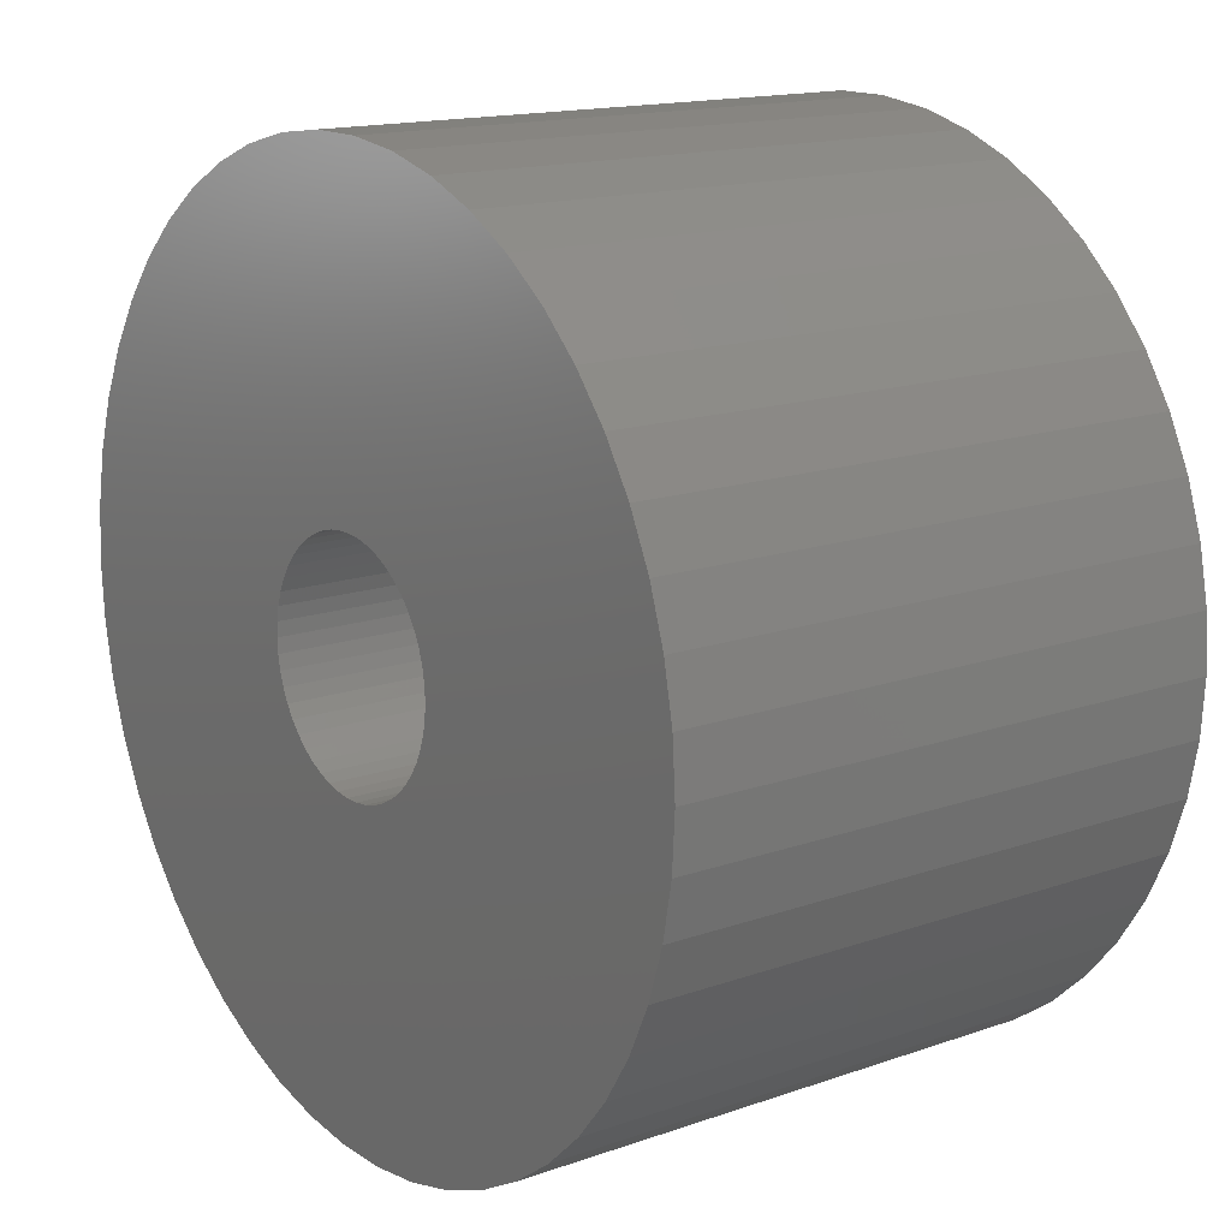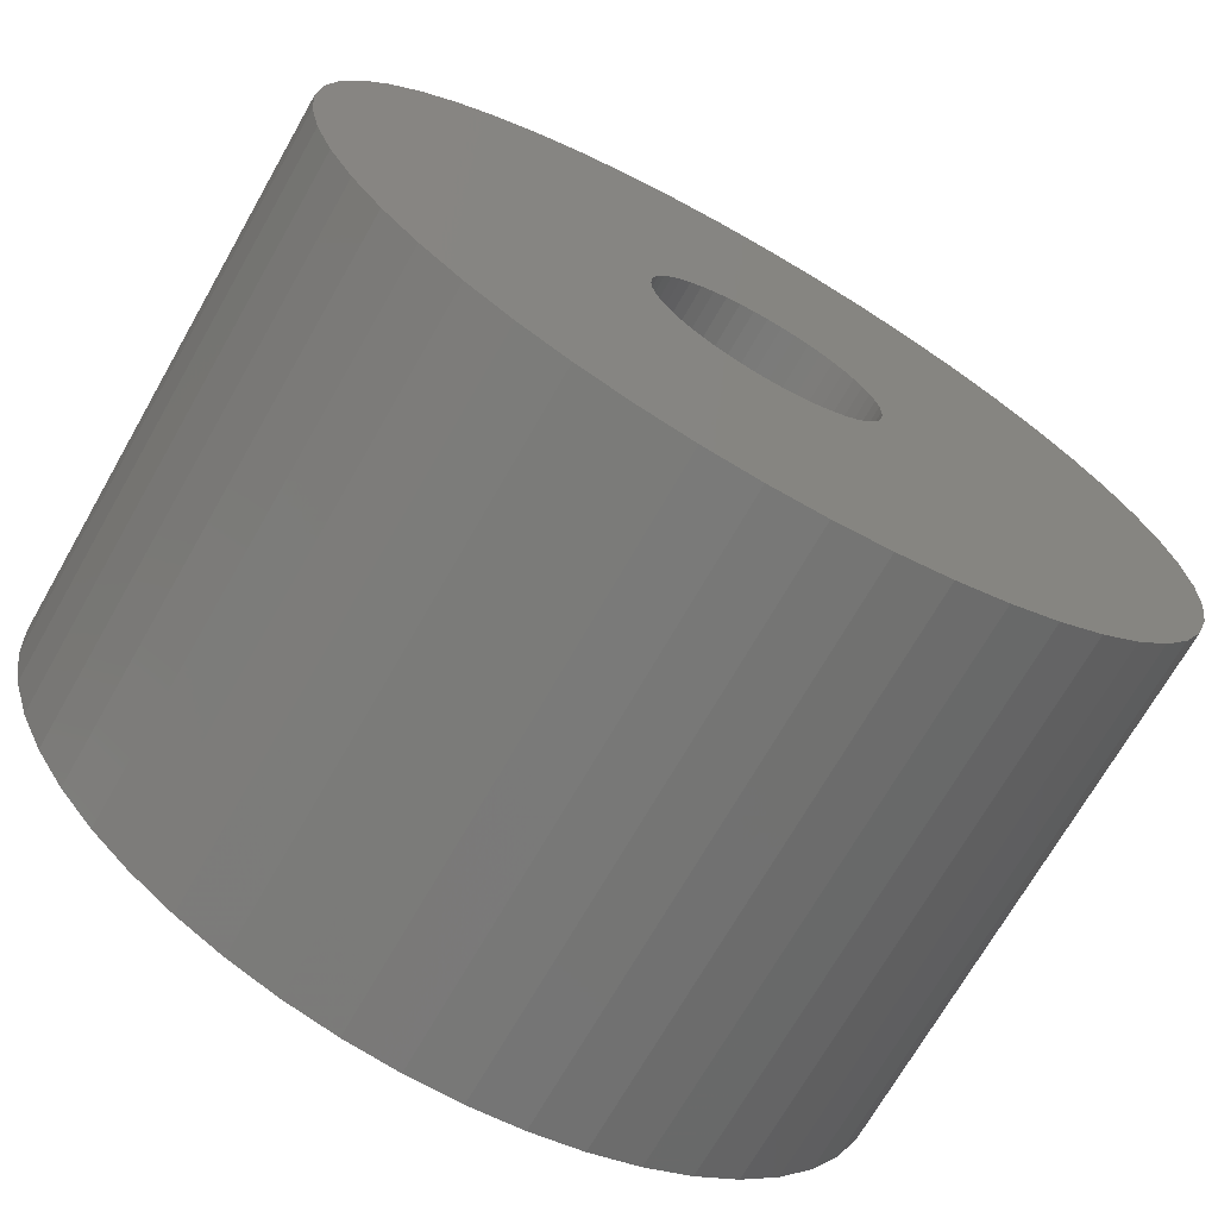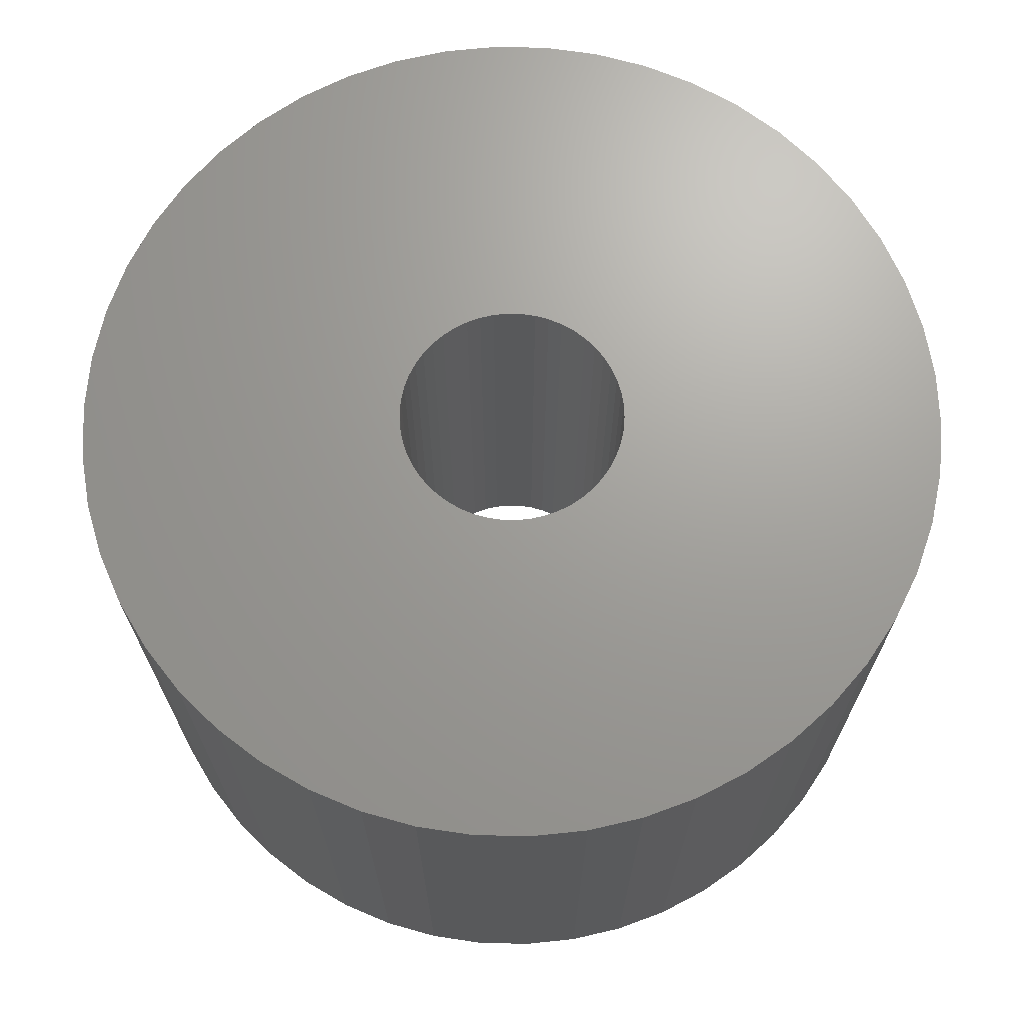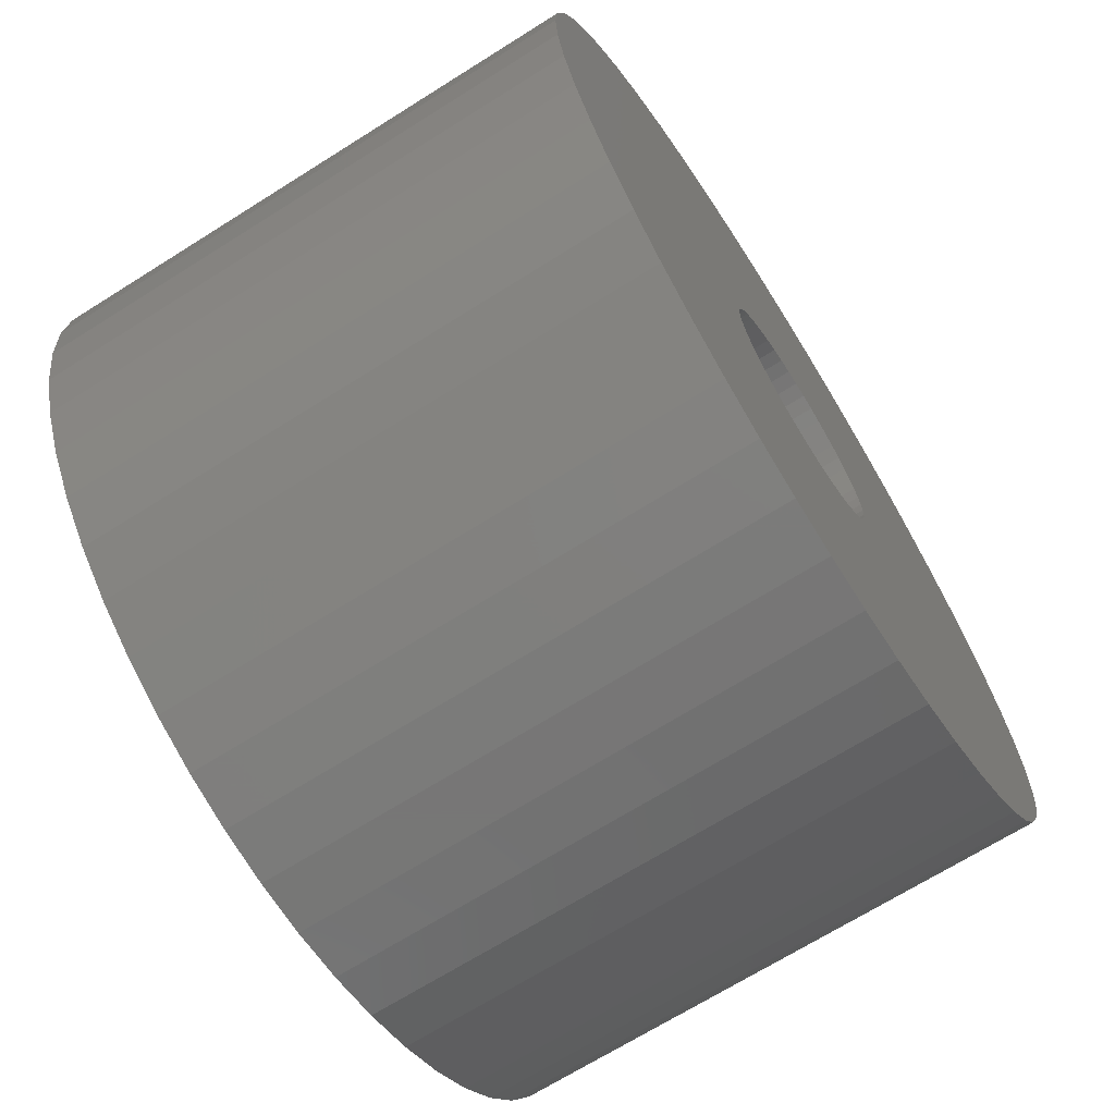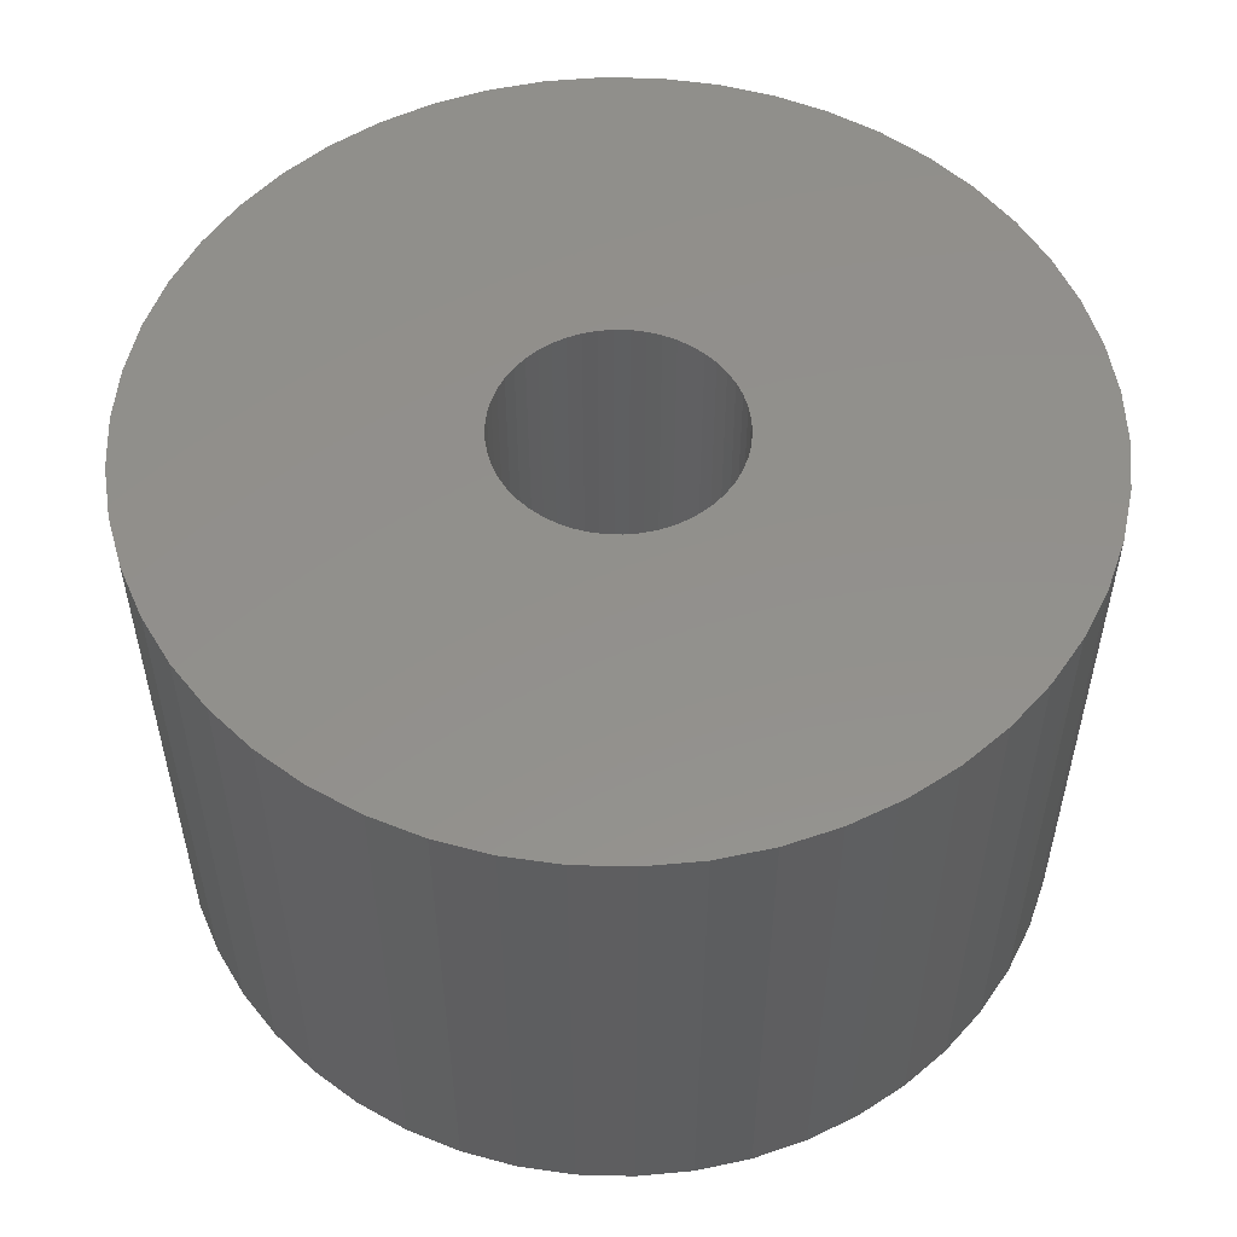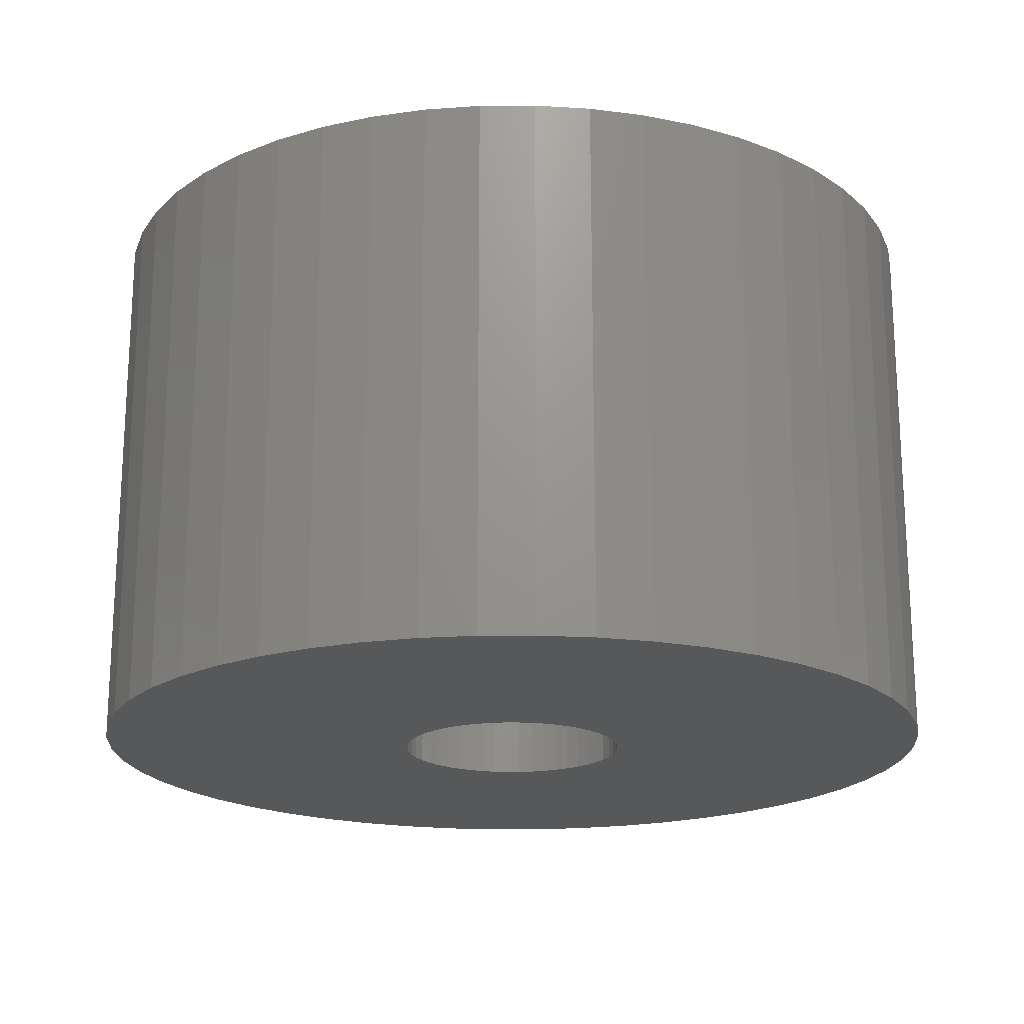
<metadata>
{"format":"stl","ext":"stl","renderer":"f3d","projection":"perspective","resolution":1024,"background":"white","views":[{"elev":15.3,"azim":53.3,"up":"+Y"},{"elev":-70.4,"azim":150.3,"up":"+Y"},{"elev":68.8,"azim":138.1,"up":"+Z"},{"elev":-69.0,"azim":122.2,"up":"+Y"},{"elev":53.6,"azim":-113.6,"up":"+Z"},{"elev":-19.4,"azim":-143.4,"up":"+Z"}]}
</metadata>
<code>
# stl→obj: 200 verts, 400 faces
v 20 0 12.5
v 19.84 2.507 -12.5
v 19.84 2.507 12.5
v 20 0 -12.5
v -20 0 -12.5
v -19.84 2.507 12.5
v -19.84 2.507 -12.5
v -20 0 12.5
v 1.256 19.96 -12.5
v -1.256 19.96 12.5
v 1.256 19.96 12.5
v -1.256 19.96 -12.5
v 14.58 13.69 -12.5
v 12.75 15.41 12.5
v 14.58 13.69 12.5
v 12.75 15.41 -12.5
v -12.75 15.41 -12.5
v -14.58 13.69 12.5
v -12.75 15.41 12.5
v -14.58 13.69 -12.5
v -6.18 19.02 -12.5
v -8.516 18.1 12.5
v -6.18 19.02 12.5
v -8.516 18.1 -12.5
v 18.6 7.362 12.5
v 17.53 9.635 -12.5
v 17.53 9.635 12.5
v 18.6 7.362 -12.5
v 8.516 18.1 -12.5
v 6.18 19.02 12.5
v 8.516 18.1 12.5
v 6.18 19.02 -12.5
v 10.72 16.89 12.5
v 10.72 16.89 -12.5
v -17.53 9.635 -12.5
v -16.18 11.76 12.5
v -16.18 11.76 -12.5
v -17.53 9.635 12.5
v -19.37 4.974 -12.5
v -18.6 7.362 12.5
v -18.6 7.362 -12.5
v -19.37 4.974 12.5
v -10.72 16.89 12.5
v -10.72 16.89 -12.5
v -3.748 19.65 12.5
v -3.748 19.65 -12.5
v 19.84 -2.507 12.5
v 19.84 -2.507 -12.5
v -6.18 -19.02 -12.5
v -3.748 -19.65 12.5
v -6.18 -19.02 12.5
v -3.748 -19.65 -12.5
v 1.256 -19.96 -12.5
v 3.748 -19.65 12.5
v 1.256 -19.96 12.5
v 3.748 -19.65 -12.5
v 19.37 4.974 12.5
v 19.37 4.974 -12.5
v 16.18 11.76 12.5
v 16.18 11.76 -12.5
v 3.748 19.65 12.5
v 3.748 19.65 -12.5
v 18.6 -7.362 12.5
v 19.37 -4.974 -12.5
v 19.37 -4.974 12.5
v 18.6 -7.362 -12.5
v -18.6 -7.362 -12.5
v -19.37 -4.974 12.5
v -19.37 -4.974 -12.5
v -18.6 -7.362 12.5
v 6.18 -19.02 -12.5
v 8.516 -18.1 12.5
v 6.18 -19.02 12.5
v 8.516 -18.1 -12.5
v 5.25 0 12.5
v 5.209 0.658 12.5
v 5.085 1.306 12.5
v 5.209 -0.658 12.5
v 4.881 1.933 12.5
v 4.601 2.529 12.5
v 5.085 -1.306 12.5
v 4.247 3.086 12.5
v 3.827 3.594 12.5
v 4.881 -1.933 12.5
v 3.346 4.045 12.5
v 17.53 -9.635 12.5
v 2.813 4.433 12.5
v 4.601 -2.529 12.5
v 2.235 4.75 12.5
v 16.18 -11.76 12.5
v 4.247 -3.086 12.5
v 1.622 4.993 12.5
v 0.9838 5.157 12.5
v 0.3296 5.24 12.5
v -0.3296 5.24 12.5
v -0.9838 5.157 12.5
v -1.622 4.993 12.5
v -2.235 4.75 12.5
v -2.813 4.433 12.5
v -3.346 4.045 12.5
v -3.827 3.594 12.5
v -4.247 3.086 12.5
v 14.58 -13.69 12.5
v 3.827 -3.594 12.5
v 12.75 -15.41 12.5
v 3.346 -4.045 12.5
v 10.72 -16.89 12.5
v 2.813 -4.433 12.5
v 2.235 -4.75 12.5
v 1.622 -4.993 12.5
v 0.9838 -5.157 12.5
v 0.3296 -5.24 12.5
v -0.3296 -5.24 12.5
v -1.256 -19.96 12.5
v -0.9838 -5.157 12.5
v -1.622 -4.993 12.5
v -2.235 -4.75 12.5
v -8.516 -18.1 12.5
v -2.813 -4.433 12.5
v -10.72 -16.89 12.5
v -3.346 -4.045 12.5
v -12.75 -15.41 12.5
v -3.827 -3.594 12.5
v -14.58 -13.69 12.5
v -4.247 -3.086 12.5
v -16.18 -11.76 12.5
v -4.601 -2.529 12.5
v -17.53 -9.635 12.5
v -4.881 -1.933 12.5
v -5.085 -1.306 12.5
v -5.209 -0.658 12.5
v -19.84 -2.507 12.5
v -5.25 0 12.5
v -4.601 2.529 12.5
v -4.881 1.933 12.5
v -5.085 1.306 12.5
v -5.209 0.658 12.5
v 10.72 -16.89 -12.5
v 16.18 -11.76 -12.5
v 14.58 -13.69 -12.5
v 17.53 -9.635 -12.5
v -1.256 -19.96 -12.5
v -8.516 -18.1 -12.5
v -14.58 -13.69 -12.5
v -16.18 -11.76 -12.5
v -19.84 -2.507 -12.5
v 12.75 -15.41 -12.5
v -12.75 -15.41 -12.5
v -10.72 -16.89 -12.5
v -17.53 -9.635 -12.5
v 5.25 0 -12.5
v 5.209 -0.658 -12.5
v 5.085 -1.306 -12.5
v 5.209 0.658 -12.5
v 4.881 -1.933 -12.5
v 4.601 -2.529 -12.5
v 5.085 1.306 -12.5
v 4.247 -3.086 -12.5
v 3.827 -3.594 -12.5
v 4.881 1.933 -12.5
v 3.346 -4.045 -12.5
v 2.813 -4.433 -12.5
v 4.601 2.529 -12.5
v 2.235 -4.75 -12.5
v 4.247 3.086 -12.5
v 1.622 -4.993 -12.5
v 0.9838 -5.157 -12.5
v 0.3296 -5.24 -12.5
v -0.3296 -5.24 -12.5
v -0.9838 -5.157 -12.5
v -1.622 -4.993 -12.5
v -2.235 -4.75 -12.5
v -2.813 -4.433 -12.5
v -3.346 -4.045 -12.5
v -3.827 -3.594 -12.5
v -4.247 -3.086 -12.5
v 3.827 3.594 -12.5
v 3.346 4.045 -12.5
v 2.813 4.433 -12.5
v 2.235 4.75 -12.5
v 1.622 4.993 -12.5
v 0.9838 5.157 -12.5
v 0.3296 5.24 -12.5
v -0.3296 5.24 -12.5
v -0.9838 5.157 -12.5
v -1.622 4.993 -12.5
v -2.235 4.75 -12.5
v -2.813 4.433 -12.5
v -3.346 4.045 -12.5
v -3.827 3.594 -12.5
v -4.247 3.086 -12.5
v -4.601 2.529 -12.5
v -4.881 1.933 -12.5
v -5.085 1.306 -12.5
v -5.209 0.658 -12.5
v -5.25 0 -12.5
v -4.601 -2.529 -12.5
v -4.881 -1.933 -12.5
v -5.085 -1.306 -12.5
v -5.209 -0.658 -12.5
f 1 2 3
f 2 1 4
f 5 6 7
f 6 5 8
f 9 10 11
f 10 9 12
f 13 14 15
f 14 13 16
f 17 18 19
f 18 17 20
f 21 22 23
f 22 21 24
f 25 26 27
f 26 25 28
f 29 30 31
f 30 29 32
f 16 33 14
f 33 16 34
f 35 36 37
f 36 35 38
f 37 18 20
f 18 37 36
f 39 40 41
f 40 39 42
f 24 43 22
f 43 24 44
f 12 45 10
f 45 12 46
f 47 4 1
f 4 47 48
f 49 50 51
f 50 49 52
f 53 54 55
f 54 53 56
f 57 28 25
f 28 57 58
f 3 58 57
f 58 3 2
f 59 13 15
f 13 59 60
f 27 60 59
f 60 27 26
f 32 61 30
f 61 32 62
f 62 11 61
f 11 62 9
f 41 38 35
f 38 41 40
f 46 23 45
f 23 46 21
f 63 64 65
f 64 63 66
f 65 48 47
f 48 65 64
f 67 68 69
f 68 67 70
f 71 72 73
f 72 71 74
f 56 73 54
f 73 56 71
f 34 31 33
f 31 34 29
f 75 1 3
f 76 3 57
f 1 75 47
f 77 57 25
f 78 47 75
f 79 25 27
f 47 78 65
f 80 27 59
f 81 65 78
f 82 59 15
f 65 81 63
f 83 15 14
f 84 63 81
f 85 14 33
f 63 84 86
f 87 33 31
f 88 86 84
f 89 31 30
f 86 88 90
f 91 90 88
f 3 76 75
f 57 77 76
f 25 79 77
f 27 80 79
f 59 82 80
f 15 83 82
f 92 30 61
f 14 85 83
f 33 87 85
f 31 89 87
f 30 92 89
f 93 61 11
f 61 93 92
f 11 94 93
f 11 95 94
f 10 95 11
f 95 10 96
f 45 96 10
f 96 45 97
f 23 97 45
f 97 23 98
f 22 98 23
f 98 22 99
f 43 99 22
f 99 43 100
f 19 100 43
f 100 19 101
f 18 101 19
f 36 102 18
f 101 18 102
f 90 91 103
f 104 103 91
f 103 104 105
f 106 105 104
f 105 106 107
f 108 107 106
f 107 108 72
f 109 72 108
f 72 109 73
f 110 73 109
f 73 110 54
f 111 54 110
f 54 111 55
f 112 55 111
f 113 55 112
f 114 113 115
f 113 114 55
f 50 115 116
f 51 116 117
f 118 117 119
f 120 119 121
f 115 50 114
f 122 121 123
f 124 123 125
f 126 125 127
f 128 127 129
f 70 129 130
f 68 130 131
f 116 51 50
f 132 131 133
f 102 36 134
f 38 134 36
f 117 118 51
f 134 38 135
f 119 120 118
f 40 135 38
f 121 122 120
f 135 40 136
f 123 124 122
f 42 136 40
f 125 126 124
f 136 42 137
f 127 128 126
f 6 137 42
f 129 70 128
f 137 6 133
f 130 68 70
f 8 133 6
f 131 132 68
f 133 8 132
f 7 42 39
f 42 7 6
f 44 19 43
f 19 44 17
f 74 107 72
f 107 74 138
f 103 139 90
f 139 103 140
f 90 141 86
f 141 90 139
f 142 55 114
f 55 142 53
f 143 51 118
f 51 143 49
f 144 126 145
f 126 144 124
f 146 8 5
f 8 146 132
f 147 103 105
f 103 147 140
f 138 105 107
f 105 138 147
f 86 66 63
f 66 86 141
f 52 114 50
f 114 52 142
f 144 122 124
f 122 144 148
f 149 118 120
f 118 149 143
f 145 128 150
f 128 145 126
f 150 70 67
f 70 150 128
f 151 4 48
f 152 48 64
f 4 151 2
f 153 64 66
f 154 2 151
f 155 66 141
f 2 154 58
f 156 141 139
f 157 58 154
f 158 139 140
f 58 157 28
f 159 140 147
f 160 28 157
f 161 147 138
f 28 160 26
f 162 138 74
f 163 26 160
f 164 74 71
f 26 163 60
f 165 60 163
f 48 152 151
f 64 153 152
f 66 155 153
f 141 156 155
f 139 158 156
f 140 159 158
f 166 71 56
f 147 161 159
f 138 162 161
f 74 164 162
f 71 166 164
f 167 56 53
f 56 167 166
f 53 168 167
f 53 169 168
f 142 169 53
f 169 142 170
f 52 170 142
f 170 52 171
f 49 171 52
f 171 49 172
f 143 172 49
f 172 143 173
f 149 173 143
f 173 149 174
f 148 174 149
f 174 148 175
f 144 175 148
f 145 176 144
f 175 144 176
f 60 165 13
f 177 13 165
f 13 177 16
f 178 16 177
f 16 178 34
f 179 34 178
f 34 179 29
f 180 29 179
f 29 180 32
f 181 32 180
f 32 181 62
f 182 62 181
f 62 182 9
f 183 9 182
f 184 9 183
f 12 184 185
f 184 12 9
f 46 185 186
f 21 186 187
f 24 187 188
f 44 188 189
f 185 46 12
f 17 189 190
f 20 190 191
f 37 191 192
f 35 192 193
f 41 193 194
f 39 194 195
f 186 21 46
f 7 195 196
f 176 145 197
f 150 197 145
f 187 24 21
f 197 150 198
f 188 44 24
f 67 198 150
f 189 17 44
f 198 67 199
f 190 20 17
f 69 199 67
f 191 37 20
f 199 69 200
f 192 35 37
f 146 200 69
f 193 41 35
f 200 146 196
f 194 39 41
f 5 196 146
f 195 7 39
f 196 5 7
f 69 132 146
f 132 69 68
f 148 120 122
f 120 148 149
f 163 82 165
f 82 163 80
f 181 89 92
f 89 181 180
f 187 97 98
f 97 187 186
f 135 192 134
f 192 135 193
f 153 78 152
f 78 153 81
f 178 83 85
f 83 178 177
f 184 94 95
f 94 184 183
f 180 87 89
f 87 180 179
f 133 195 137
f 195 133 196
f 102 190 101
f 190 102 191
f 188 98 99
f 98 188 187
f 186 96 97
f 96 186 185
f 151 76 154
f 76 151 75
f 174 123 121
f 123 174 175
f 127 198 129
f 198 127 197
f 162 109 108
f 109 162 164
f 165 83 177
f 83 165 82
f 182 92 93
f 92 182 181
f 183 93 94
f 93 183 182
f 179 85 87
f 85 179 178
f 136 193 135
f 193 136 194
f 137 194 136
f 194 137 195
f 134 191 102
f 191 134 192
f 185 95 96
f 95 185 184
f 189 99 100
f 99 189 188
f 190 100 101
f 100 190 189
f 152 75 151
f 75 152 78
f 159 91 158
f 91 159 104
f 131 196 133
f 196 131 200
f 125 197 127
f 197 125 176
f 167 112 111
f 112 167 168
f 161 108 106
f 108 161 162
f 160 80 163
f 80 160 79
f 157 79 160
f 79 157 77
f 154 77 157
f 77 154 76
f 156 84 155
f 84 156 88
f 155 81 153
f 81 155 84
f 158 88 156
f 88 158 91
f 169 115 113
f 115 169 170
f 129 199 130
f 199 129 198
f 130 200 131
f 200 130 199
f 123 176 125
f 176 123 175
f 164 110 109
f 110 164 166
f 166 111 110
f 111 166 167
f 168 113 112
f 113 168 169
f 172 119 117
f 119 172 173
f 159 106 104
f 106 159 161
f 173 121 119
f 121 173 174
f 170 116 115
f 116 170 171
f 171 117 116
f 117 171 172

</code>
